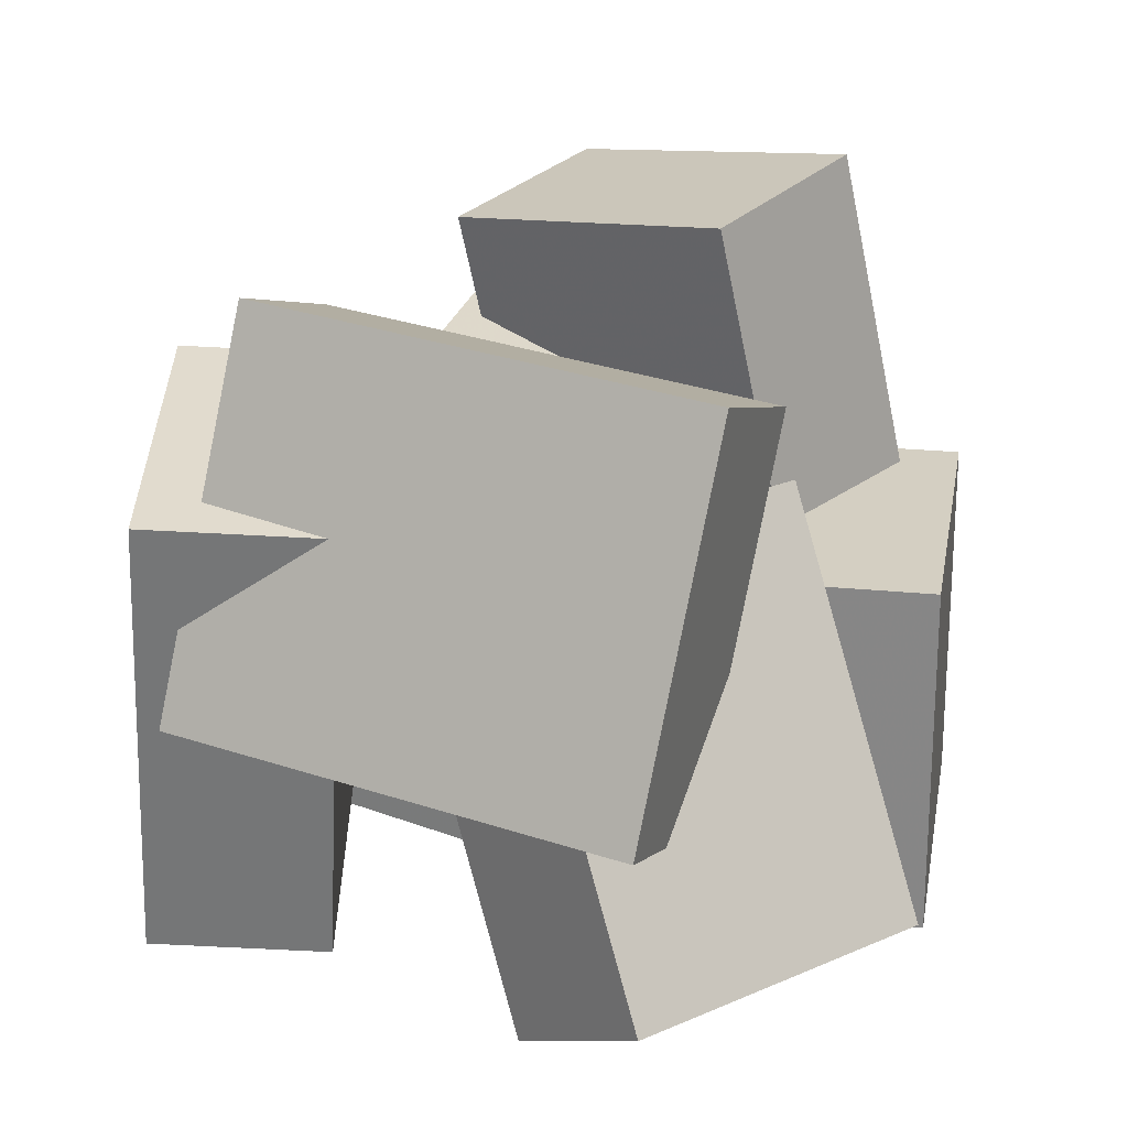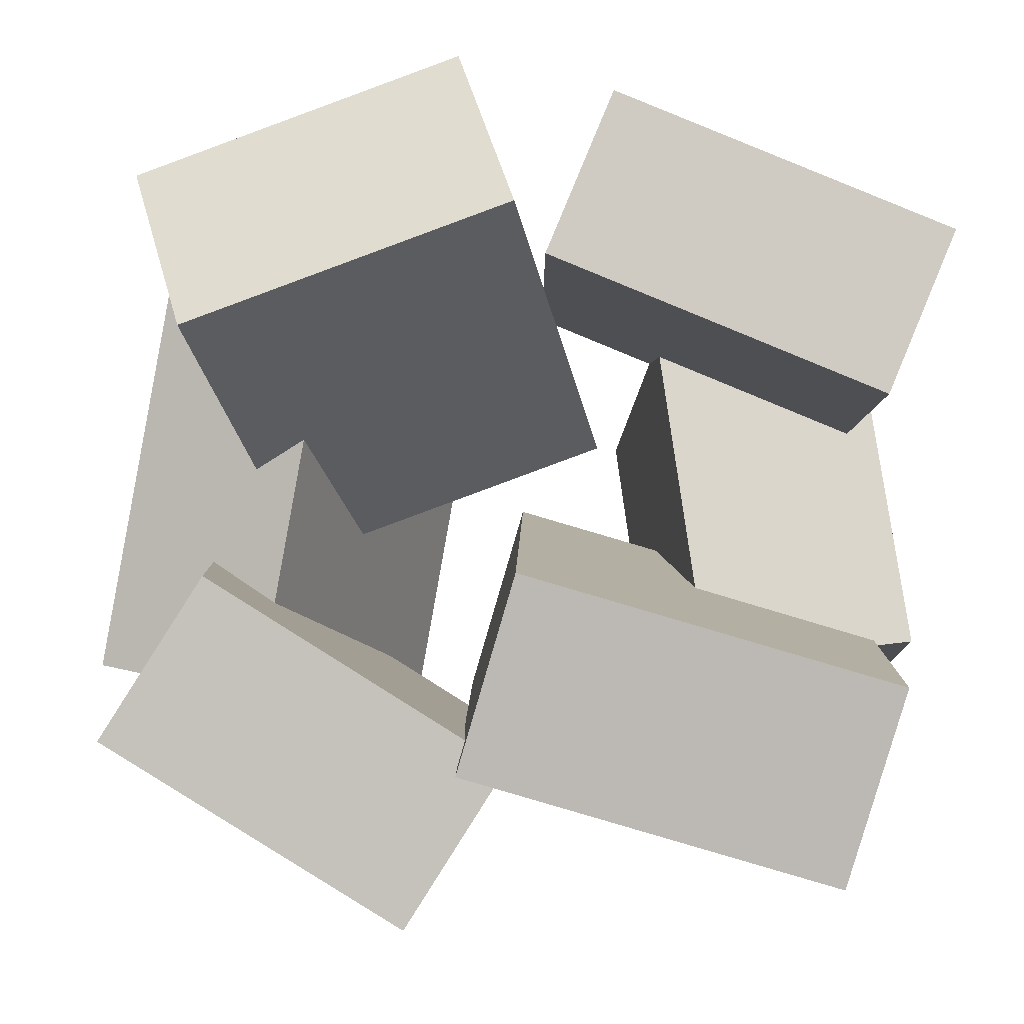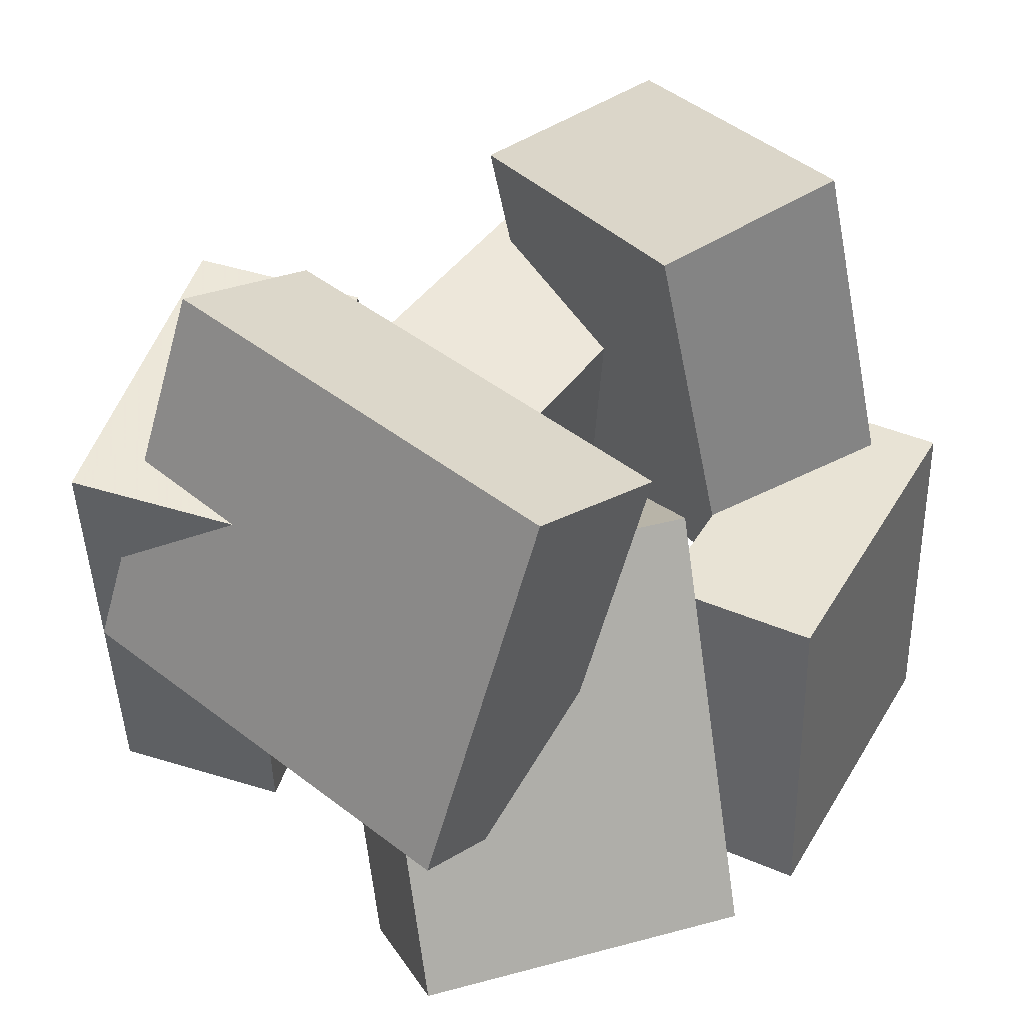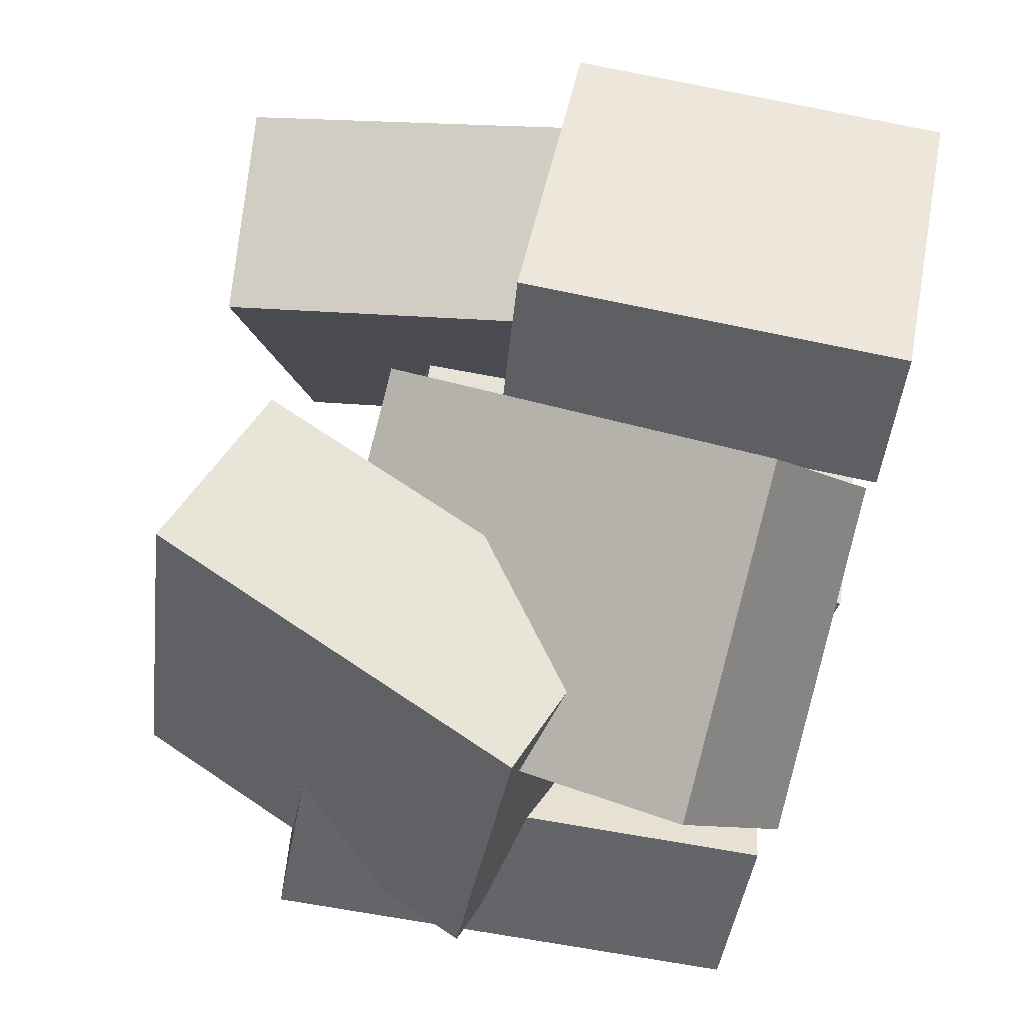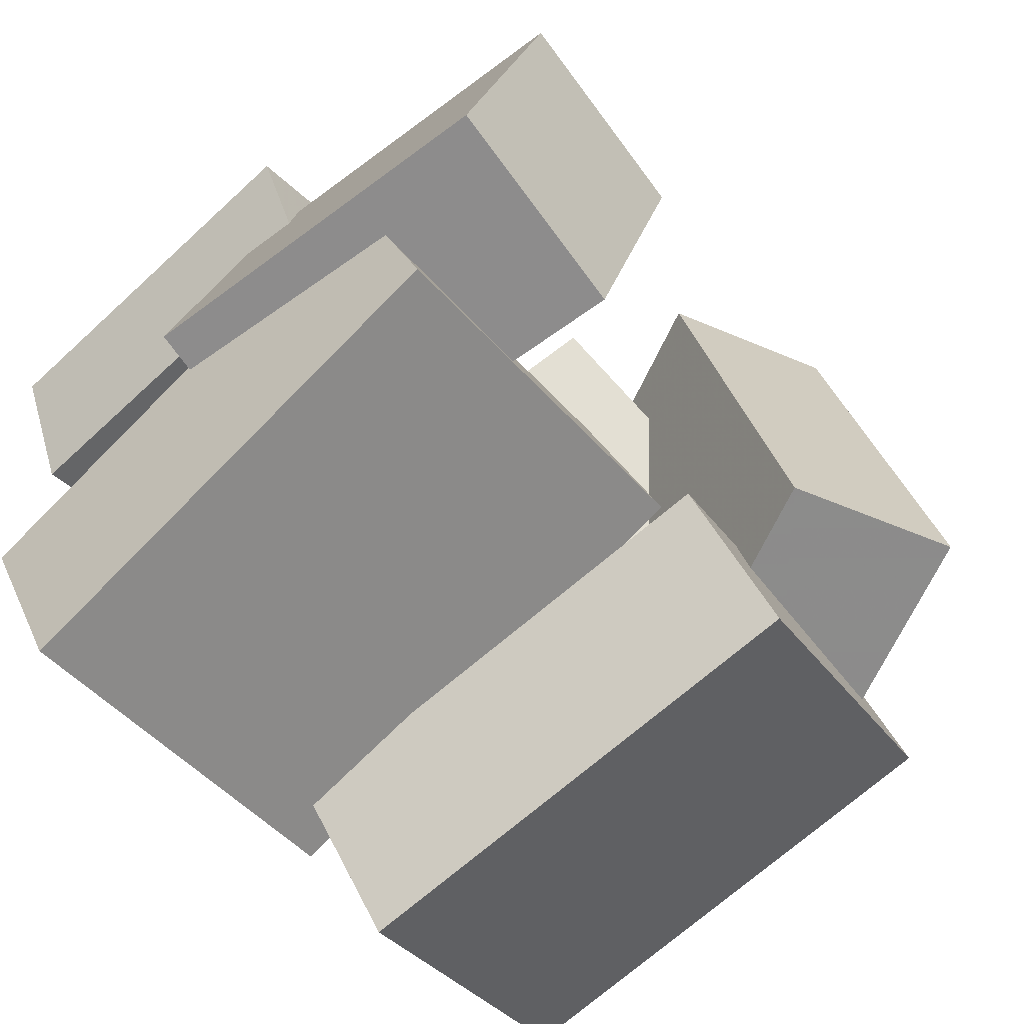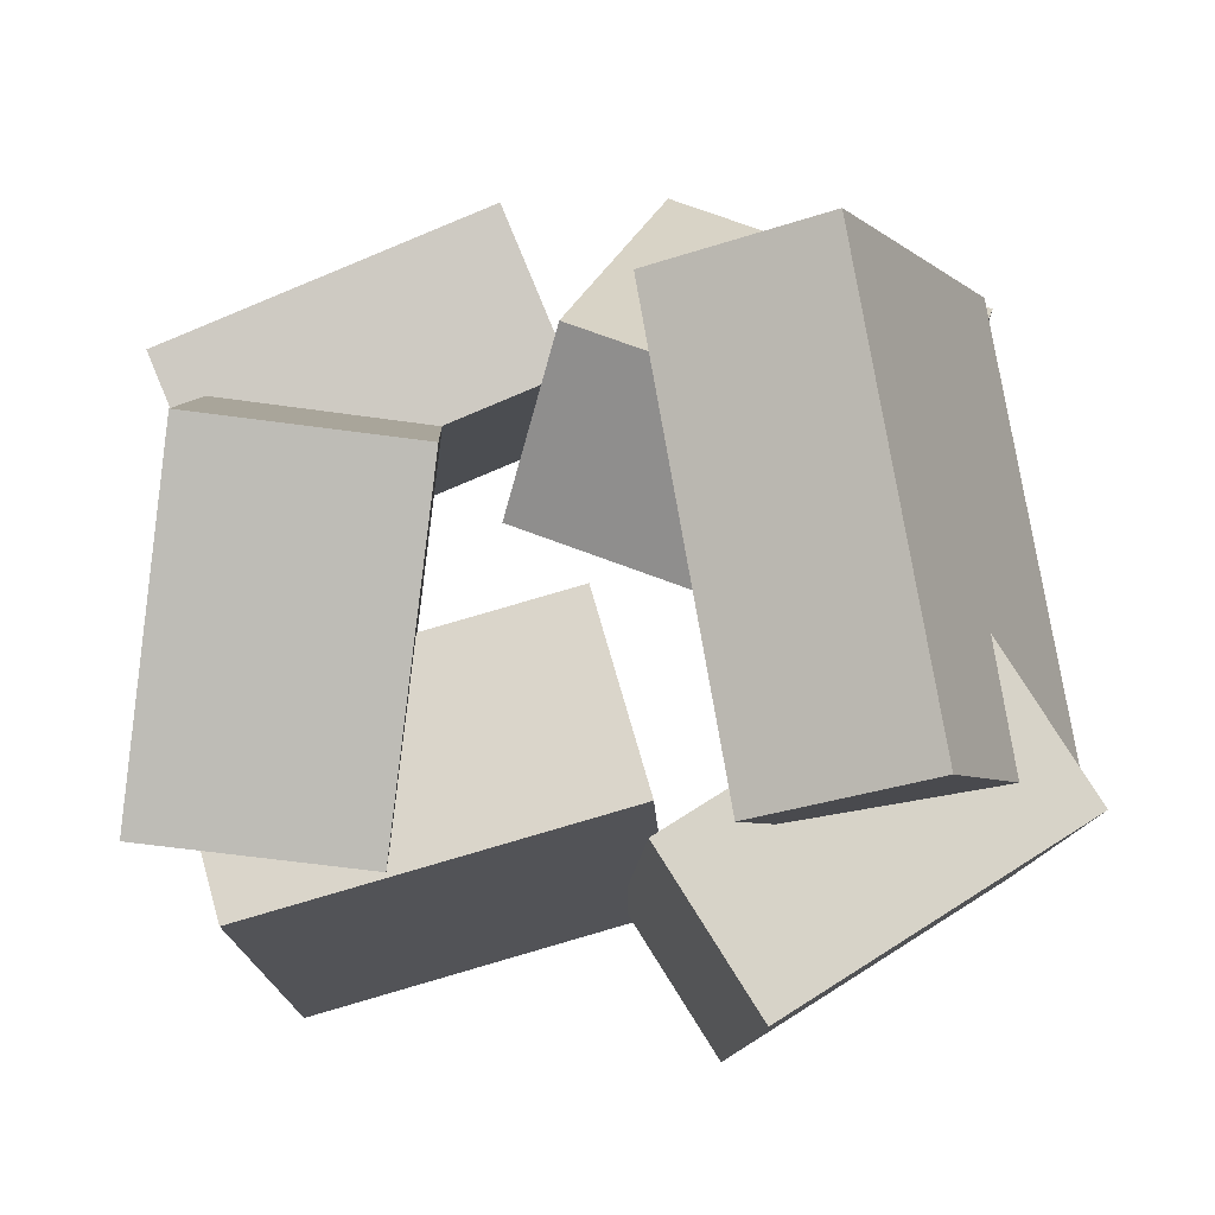
<metadata>
{"format":"obj","ext":"obj","renderer":"f3d","projection":"perspective","resolution":1024,"background":"white","views":[{"elev":23.5,"azim":-57.2,"up":"+Y"},{"elev":-5.8,"azim":2.4,"up":"+Z"},{"elev":40.1,"azim":-39.0,"up":"+Y"},{"elev":70.0,"azim":-75.6,"up":"+Z"},{"elev":-67.6,"azim":135.1,"up":"+Z"},{"elev":-4.2,"azim":-175.9,"up":"+Z"}]}
</metadata>
<code>
v -0.4423 -0.5029 0.2122
v 0.003748 -0.5105 0.3741
v -0.5243 -0.3756 0.444
v -0.07821 -0.3832 0.6059
v -0.3383 0.03951 -0.04901
v 0.1078 0.03192 0.1129
v -0.4203 0.1668 0.1828
v 0.02579 0.1593 0.3447
f 1.0 7.0 5.0
f 1.0 3.0 7.0
f 1.0 4.0 3.0
f 1.0 2.0 4.0
f 3.0 8.0 7.0
f 3.0 4.0 8.0
f 5.0 7.0 8.0
f 5.0 8.0 6.0
f 1.0 5.0 6.0
f 1.0 6.0 2.0
f 2.0 6.0 8.0
f 2.0 8.0 4.0
v 0.2648 -0.1598 -0.2237
v 0.1977 -0.08419 0.2538
v 0.2023 0.3701 -0.3164
v 0.1352 0.4457 0.1611
v 0.5599 -0.1189 -0.1888
v 0.4928 -0.04328 0.2887
v 0.4974 0.411 -0.2815
v 0.4303 0.4867 0.196
f 9.0 15.0 13.0
f 9.0 11.0 15.0
f 9.0 12.0 11.0
f 9.0 10.0 12.0
f 11.0 16.0 15.0
f 11.0 12.0 16.0
f 13.0 15.0 16.0
f 13.0 16.0 14.0
f 9.0 13.0 14.0
f 9.0 14.0 10.0
f 10.0 14.0 16.0
f 10.0 16.0 12.0
v -0.544 -0.4843 -0.3362
v -0.4057 -0.4977 -0.1202
v -0.6215 0.1827 -0.2452
v -0.4832 0.1693 -0.02919
v -0.1477 -0.4043 -0.585
v -0.009397 -0.4177 -0.369
v -0.2253 0.2627 -0.494
v -0.08692 0.2493 -0.278
f 17.0 23.0 21.0
f 17.0 19.0 23.0
f 17.0 20.0 19.0
f 17.0 18.0 20.0
f 19.0 24.0 23.0
f 19.0 20.0 24.0
f 21.0 23.0 24.0
f 21.0 24.0 22.0
f 17.0 21.0 22.0
f 17.0 22.0 18.0
f 18.0 22.0 24.0
f 18.0 24.0 20.0
v 0.4331 -0.4359 -0.5296
v -0.07423 -0.48 -0.3823
v 0.4172 0.2427 -0.3815
v -0.09019 0.1987 -0.2343
v 0.5139 -0.4912 -0.2676
v 0.006586 -0.5353 -0.1204
v 0.498 0.1875 -0.1195
v -0.00937 0.1434 0.02771
f 25.0 31.0 29.0
f 25.0 27.0 31.0
f 25.0 28.0 27.0
f 25.0 26.0 28.0
f 27.0 32.0 31.0
f 27.0 28.0 32.0
f 29.0 31.0 32.0
f 29.0 32.0 30.0
f 25.0 29.0 30.0
f 25.0 30.0 26.0
f 26.0 30.0 32.0
f 26.0 32.0 28.0
v 0.04528 -0.5262 0.2996
v 0.1356 -0.5251 0.5171
v 0.02445 0.001621 0.3056
v 0.1148 0.00275 0.523
v 0.4922 -0.5065 0.1138
v 0.5826 -0.5053 0.3313
v 0.4714 0.02134 0.1197
v 0.5618 0.02247 0.3372
f 33.0 39.0 37.0
f 33.0 35.0 39.0
f 33.0 36.0 35.0
f 33.0 34.0 36.0
f 35.0 40.0 39.0
f 35.0 36.0 40.0
f 37.0 39.0 40.0
f 37.0 40.0 38.0
f 33.0 37.0 38.0
f 33.0 38.0 34.0
f 34.0 38.0 40.0
f 34.0 40.0 36.0
v -0.6179 -0.09253 -0.2197
v -0.5007 -0.1475 0.4197
v -0.4312 0.438 -0.2082
v -0.3141 0.383 0.4311
v -0.3769 -0.1762 -0.271
v -0.2598 -0.2312 0.3683
v -0.1903 0.3543 -0.2596
v -0.07315 0.2993 0.3798
f 41.0 47.0 45.0
f 41.0 43.0 47.0
f 41.0 44.0 43.0
f 41.0 42.0 44.0
f 43.0 48.0 47.0
f 43.0 44.0 48.0
f 45.0 47.0 48.0
f 45.0 48.0 46.0
f 41.0 45.0 46.0
f 41.0 46.0 42.0
f 42.0 46.0 48.0
f 42.0 48.0 44.0

</code>
